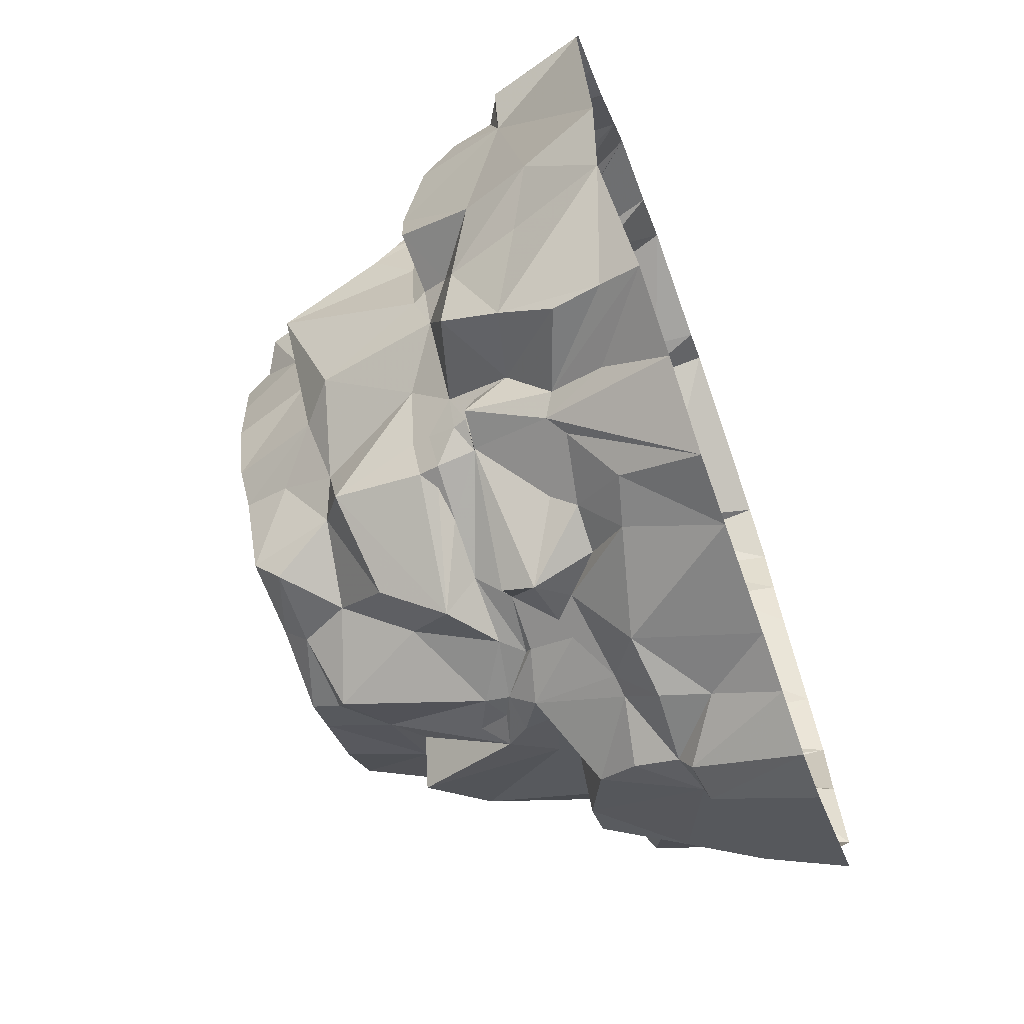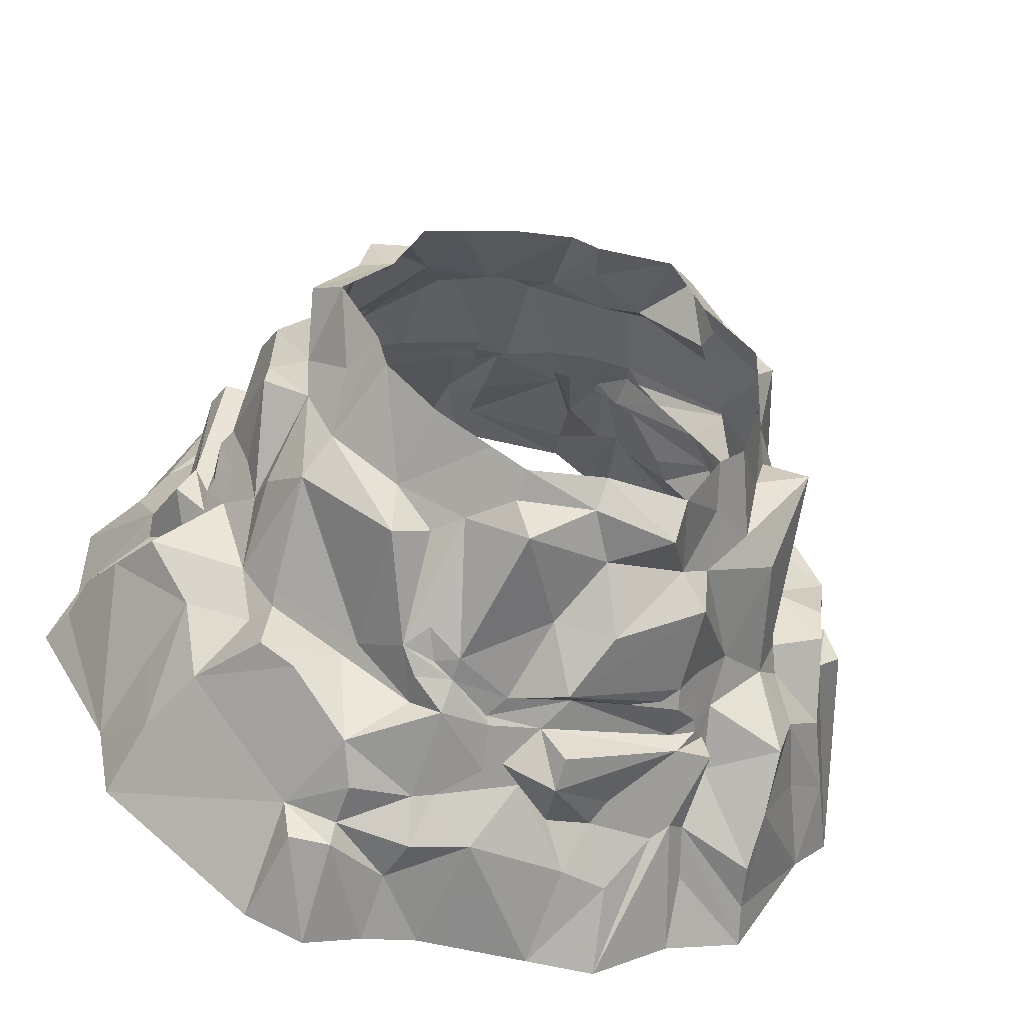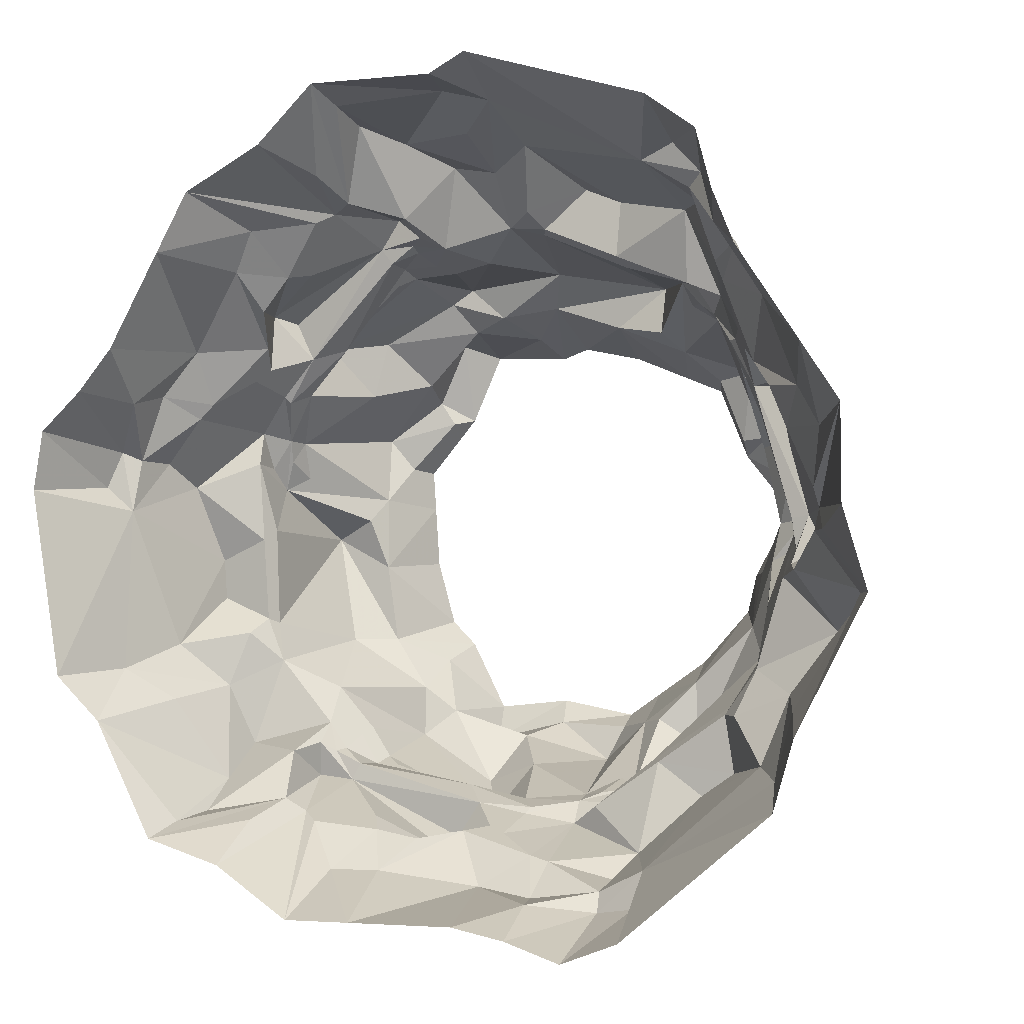
<metadata>
{"format":"obj","ext":"obj","renderer":"f3d","projection":"perspective","resolution":1024,"background":"white","views":[{"elev":-68.7,"azim":109.5,"up":"+Y"},{"elev":-50.7,"azim":-15.6,"up":"+Y"},{"elev":-2.7,"azim":-156.4,"up":"+Y"}]}
</metadata>
<code>
g huodong_fuben_400_shitou
v -391.4 273.9 253.2
v -365.4 267.1 317.2
v -336.6 336.6 336.3
v -381.3 340.8 214.2
v -370.7 370.7 210.2
v -575.7 -143.6 202.6
v -610.6 -113.7 127.5
v -627.7 -118.6 58.33
v -545.4 -315.2 16.76
v -501.8 -283.8 154.7
v -465.9 -262.7 260.1
v -532.2 -172.4 285.2
v -273.9 139.1 637.9
v -259.2 141.2 668.6
v -224.6 224.6 668.6
v -237.8 237.8 627.4
v -315.5 -78.04 601.6
v -284.7 -79.64 668.6
v -343.2 24.7 668.6
v -364.5 -0.9155 545.3
v -167.3 248.4 668.6
v -182.7 265.2 617
v -196.8 280.8 569.6
v -258.9 336.1 431.5
v -308 308 407.1
v -295.6 247.5 609.2
v -381.2 59.88 630.8
v -270.1 115 668.6
v -316.1 143.1 633.1
v -357 -60.66 525.7
v -417.2 5.206 511.4
v -422.4 -34.4 515.7
v -338.2 186.8 473.5
v -331.7 120.9 565.2
v -458.6 -6.5e-05 356
v -445.3 -5.8e-05 385.4
v -443.2 25.8 366.4
v -410 133.5 491.9
v -422.9 194.4 407.5
v -313.8 313.8 372.8
v -285.5 332.9 387.8
v -170.6 309.6 529.8
v -253 369 399.6
v -184.6 388.2 342.5
v -46.47 447.6 337.6
v -56.62 452.6 317.2
v -175.1 403.5 317.2
v 1.534 458.4 317.2
v -123.2 510.8 323.2
v -180.1 487.2 323.1
v -42.2 474.8 281.1
v 3.128 535.9 260.1
v -298.9 461.4 283.5
v -289.4 356.2 317.2
v -50.38 616.1 115.8
v 2.915 577.7 154.7
v 0.9849 623.4 63.67
v -22.29 628.8 40.02
v -339.4 462.3 228.5
v -346.8 472.5 166.9
v -277.6 514.8 151.3
v -414 523.8 -4.6e-05
v -369.9 490.8 150.8
v -330 535.4 142.2
v -339.6 577.8 -5.2e-05
v -437.6 437.6 -3.4e-05
v -408 408 93.05
v -469.7 360 -2.4e-05
v -417.7 390.2 161
v -555.4 115.9 113.8
v -518 174.6 132.6
v -560.9 223.6 -8e-06
v -618.1 138.1 0
v -420.9 223 234.5
v -454.9 310.5 170.7
v -459.6 182.6 185.8
v -422.9 194.4 407.5
v -393.5 153 359.7
v -427.4 72.31 358.8
v -443.2 25.8 366.4
v -318.4 -164.1 542
v -269.7 -140.2 668.6
v -436.3 -49.86 359.6
v -417.8 -65.52 386.3
v -431.1 -33.73 385.9
v -457.7 -4.368 301.1
v -457.3 -45.29 319.3
v -396.9 -227.5 317.2
v -438.5 -90.66 317.2
v -462.7 -72.26 280.4
v -464.4 -49.41 299.8
v -485.2 -8e-05 296.8
v -509.7 -48.48 291.6
v -482.7 -81.89 227.2
v -654.3 -117.7 2.8e-05
v -565.2 -29.32 92.09
v -618.8 -0.000155 1.5e-05
v -530.9 -28.82 168.8
v -395.5 194.4 317.2
v -460.9 195 319.4
v -533.3 4.344 186
v -481.3 96.33 217
v -486 120.5 184.2
v -530.8 32.57 165.7
v -393.5 153 359.7
v -357.6 241.9 357.7
v -354.4 266.6 325.9
v -476.1 207.6 274.1
v -427.4 72.31 358.8
v -398.1 246.4 263.7
v -285.6 359.5 366.4
v 13.53 305 668.6
v 16.95 359.5 542
v -90.22 323.4 549.7
v -79.32 284.8 668.6
v -172 382.1 547.7
v -8.559 408.3 494.3
v -62.05 663.4 -6.1e-05
v -66.6 564.5 215.4
v -357.6 241.9 357.7
v -497.8 318 -2.1e-05
v -389.6 -154.9 427.9
v -348.4 -211.3 494.3
v -398.2 -129 371.4
v -14.03 -477.5 253.2
v -22.58 -452.1 317.2
v -96.55 -466.2 336.3
v -75.5 -505.8 214.2
v -106.3 -513.3 210.2
v 436.1 -402.4 202.6
v 430.3 -447.9 127.5
v 443.7 -459.5 58.33
v 560.2 -307.7 16.76
v 506.4 -277.2 154.7
v 469.5 -257.6 260.1
v 436.3 -350.1 285.2
v 44.02 -324 635.5
v 24.24 -294.2 668.6
v -64.43 -311.1 668.6
v -68.2 -329.3 627.4
v 238.5 -220.9 601.6
v 222.9 -194.2 668.6
v 167.8 -300.4 668.6
v 200.9 -304.2 545.3
v -115.8 -276.2 668.6
v -121.4 -298.3 617
v -126.6 -318.7 569.6
v -138.8 -400.9 431.5
v -88.34 -426.5 407.1
v -44.54 -382.9 609.2
v 159.2 -351.5 630.8
v 52.18 -288.8 668.6
v 81.03 -343.7 565.2
v 81.03 -343.7 565.2
v 200.9 -304.2 545.3
v 159.2 -351.5 630.8
v 44.02 -324 635.5
v 246.7 -265.1 525.7
v 251.8 -383.3 356
v 244.5 -372.2 385.4
v 221.8 -384.6 366.4
v 113.5 -416 491.9
v 29.51 -385.2 473.5
v 69.7 -460.2 407.5
v -169.5 -414 399.6
v -165.1 -312.5 529.8
v -224.9 -353.5 547.7
v -223.1 -367.4 342.5
v -89.99 -434.5 372.8
v -121.5 -421.4 387.8
v -348.6 -284.6 337.6
v -347.2 -295.8 317.2
v -241.2 -367.9 317.2
v -396.9 -227.5 317.2
v -359.3 -383.4 323.2
v -308.3 -418.1 323.1
v -373.7 -296 281.1
v -465.9 -262.7 260.1
v -221.5 -503.2 283.5
v -138.8 -437.5 317.2
v -501.8 -283.8 154.7
v -545.4 -315.2 16.76
v -487.3 -380.3 115.8
v -200.1 -537.5 228.5
v -204.5 -549.3 166.9
v -277.9 -514.7 151.3
v -210.5 -633.6 8.2e-05
v -207.1 -578.6 150.8
v -266.3 -569.7 142.2
v -296.5 -601 7.9e-05
v -125.5 -606 8.1e-05
v -117 -565 93.05
v -43.07 -590.3 8e-05
v -96.84 -563.4 161
v 208 -527.9 113.8
v 138.4 -528.8 132.6
v 121 -591.6 8e-05
v 223.8 -592.4 8e-05
v 44.72 -474.2 234.5
v -9.75 -550.7 170.7
v 99.72 -484.3 185.8
v 69.7 -460.2 407.5
v 88.15 -412.9 359.7
v 174.2 -396.9 358.8
v 221.8 -384.6 366.4
v 307.9 -185 542
v 261.7 -156.1 668.6
v 281.2 -337.3 359.6
v 274.5 -327.5 386.1
v 242.7 -342.9 513.6
v 254.9 -380.1 301.1
v 288.9 -357.4 319.3
v 402.7 -218.4 317.2
v 316.5 -316.7 317.2
v 314.4 -347 280.4
v 296.2 -361 299.8
v 266.4 -405.6 296.8
v 320.3 -399.4 291.6
v 333.4 -358.5 227.2
v 457.6 -482.2 6.8e-05
v 334.8 -456.3 92.09
v 339.7 -517.2 7.1e-05
v 315.6 -427.9 168.8
v 54.67 -437.3 317.2
v 90.06 -492.3 319.4
v 289.2 -448.1 186
v 183.7 -455.1 217
v 166.1 -472.4 184.2
v 264.2 -461.5 165.7
v 88.15 -412.9 359.7
v -5.819 -431.7 357.7
v -28.28 -442.6 325.9
v 87.82 -511.9 274.1
v 174.2 -396.9 358.8
v 12.58 -468 263.7
v -143.7 -436.1 366.4
v -269.7 -140.2 668.6
v -318.4 -164.1 542
v -220.8 -253 549.7
v -194.5 -222.7 668.6
v -348.4 -211.3 494.3
v -520.4 -416 6e-05
v -435.3 -365.6 215.4
v -5.819 -431.7 357.7
v 7.561 -590.7 8e-05
v 363.4 -185.6 494.3
v 326.4 -262 371.4
v 419.6 228.4 253.2
v 401.9 208.2 317.2
v 451.3 151.4 336.3
v 474.9 189.6 214.2
v 497 166.7 210.2
v 127.9 579.4 202.6
v 170.2 597.3 127.5
v 173.4 614.8 58.33
v 0.9849 623.4 63.67
v 2.915 577.7 154.7
v 3.128 535.9 260.1
v 82.68 553.3 285.2
v 246.5 183.3 637.9
v 241.9 169.1 668.6
v 301.2 101 668.6
v 318.8 106.9 627.4
v 70.7 317.3 601.6
v 55.54 290.4 668.6
v 175 296.3 668.6
v 161.6 326.8 545.3
v 296.9 39.14 668.6
v 318.8 45.38 617
v 339.1 51.13 569.6
v 416.2 82.07 431.5
v 412.9 138.5 407.1
v 353.2 154.4 609.2
v 223.4 314.6 630.8
v 223.2 190.6 668.6
v 269 219.2 633.1
v 104.7 346.6 525.7
v 190.5 371.2 511.4
v 157.4 393.5 515.7
v 317.9 219.5 473.5
v 256.1 243.1 565.2
v 204.3 410.6 356
v 198.4 398.7 385.4
v 220.5 385.3 366.4
v 302.2 307.6 491.9
v 362.4 292 407.5
v 420.7 141.1 372.8
v 425.2 107.3 387.8
v 353.2 14.78 529.8
v 443.1 62.1 399.6
v 429.8 -7.668 342.5
v 421.4 -157.8 337.6
v 430.4 -150.9 317.2
v 439.3 -23.02 317.2
v 402.7 -218.4 317.2
v 512.2 -117.2 323.2
v 516.5 -55.77 323.1
v 443.9 -173.8 281.1
v 469.5 -257.6 260.1
v 546.3 62.1 283.5
v 447.8 100.5 317.2
v 506.4 -277.2 154.7
v 560.2 -307.7 16.76
v 574 -229.3 115.8
v 565.1 97.91 228.5
v 577.5 100 166.9
v 584.6 19.22 151.3
v 653.3 137.3 -2e-06
v 604.2 112.5 150.8
v 626.3 56.91 142.2
v 668.6 46.64 7e-06
v 586.7 196.8 -8e-06
v 547 183.5 93.05
v 531.6 260.1 -1.5e-05
v 535.4 200.1 161
v 351.2 445.6 113.8
v 387.1 385.9 132.6
v 450.1 402.6 -3e-05
v 399 491.8 -4e-05
v 387.1 277.5 234.5
v 480.6 269 170.7
v 368.2 330.1 185.8
v 362.4 292 407.5
v 312.3 284.1 359.7
v 255.1 350.4 358.8
v 220.5 385.3 366.4
v 16.95 359.5 542
v 13.53 305 668.6
v 149.7 412.8 359.6
v 127.5 403.2 386.3
v 161.9 401 385.9
v 200 411.7 301.1
v 163.2 429.6 319.3
v 1.534 458.4 317.2
v 114.2 433 317.2
v 141.4 446.4 280.4
v 162.6 437.7 299.8
v 216.2 434.4 296.8
v 183.7 477.9 291.6
v 141.7 468.6 227.2
v 186.1 638.2 -5.5e-05
v -7.456 635.5 -5.5e-05
v 225.6 519.1 92.09
v 275.7 554 -4.6e-05
v 210.7 488.2 168.8
v 350.3 267.5 317.2
v 379.9 325.8 319.4
v 241.5 475.5 186
v 300.6 388 217
v 324.4 381.5 184.2
v 265.6 460.7 165.7
v 312.3 284.1 359.7
v 375.8 212.4 357.7
v 396.6 198.5 325.9
v 398 333.7 274.1
v 255.1 350.4 358.8
v 397.9 246.6 263.7
v 449.1 95.56 366.4
v 261.7 -156.1 668.6
v 307.9 -185 542
v 329.7 -63.31 549.7
v 290.3 -55.88 668.6
v 418.7 -16.24 547.7
v 363.4 -185.6 494.3
v 621.5 -240 3.8e-05
v 535.1 -191.9 215.4
v 375.8 212.4 357.7
v 506.4 304.1 -1.9e-05
v -8.559 408.3 494.3
v 61.92 414 371.4
v -7.456 635.5 -5.5e-05
f 1 2 3
f 4 1 3
f 4 3 5
f 6 7 8
f 6 8 9
f 6 9 10
f 6 10 11
f 12 6 11
f 13 14 15
f 15 16 13
f 17 18 19
f 19 20 17
f 15 21 22
f 22 16 15
f 23 24 25
f 25 26 23
f 27 19 28
f 28 29 27
f 30 31 32
f 26 33 34
f 34 29 26
f 34 20 27
f 27 29 34
f 20 30 17
f 35 36 37
f 38 34 33
f 33 39 38
f 40 25 41
f 23 42 43
f 43 24 23
f 41 25 24
f 24 43 41
f 44 45 46
f 46 47 44
f 45 48 46
f 49 50 47
f 47 46 49
f 51 48 52
f 53 54 47
f 47 50 53
f 47 54 44
f 55 56 57
f 57 58 55
f 5 59 60
f 60 59 61
f 62 63 64
f 64 65 62
f 63 62 66
f 66 67 63
f 67 66 68
f 61 64 63
f 63 60 61
f 69 4 5
f 5 60 69
f 70 71 72
f 72 73 70
f 74 75 71
f 71 76 74
f 77 78 79
f 79 80 77
f 18 17 81
f 81 82 18
f 36 35 83
f 83 84 85
f 36 83 85
f 36 85 32
f 36 32 31
f 31 38 39
f 36 31 39
f 36 39 37
f 35 86 87
f 87 83 35
f 88 89 12
f 12 11 88
f 90 91 92
f 92 93 90
f 12 89 94
f 94 6 12
f 8 95 9
f 96 97 95
f 98 96 95
f 98 95 8
f 98 8 7
f 94 98 7
f 7 6 94
f 91 87 86
f 86 92 91
f 92 86 99
f 99 100 92
f 93 92 101
f 102 103 104
f 104 101 102
f 104 70 73
f 101 104 73
f 101 73 97
f 91 90 89
f 89 87 91
f 90 94 89
f 93 98 94
f 94 90 93
f 101 97 96
f 101 96 98
f 93 101 98
f 103 71 70
f 70 104 103
f 101 92 102
f 105 106 107
f 107 2 99
f 105 107 99
f 108 74 76
f 76 103 108
f 105 99 86
f 86 109 105
f 99 110 108
f 108 100 99
f 108 102 92
f 92 100 108
f 1 4 74
f 110 1 74
f 108 110 74
f 76 71 103
f 110 99 2
f 2 1 110
f 43 111 40
f 40 41 43
f 40 3 2
f 2 107 40
f 106 25 40
f 40 107 106
f 112 113 114
f 114 115 112
f 42 114 116
f 114 22 21
f 21 115 114
f 113 117 116
f 114 113 116
f 55 58 118
f 55 119 52
f 52 56 55
f 119 49 51
f 51 52 119
f 49 46 51
f 61 118 65
f 65 64 61
f 61 119 55
f 50 49 119
f 119 61 50
f 61 53 50
f 60 63 67
f 5 3 53
f 53 59 5
f 59 53 61
f 61 55 118
f 45 117 48
f 51 46 48
f 111 54 3
f 111 3 40
f 53 3 54
f 54 111 43
f 43 44 54
f 116 44 43
f 43 42 116
f 23 26 16
f 16 22 23
f 13 28 14
f 26 25 33
f 13 16 26
f 26 29 13
f 13 29 28
f 33 25 106
f 106 39 33
f 38 31 20
f 20 34 38
f 27 20 19
f 77 120 78
f 60 67 69
f 4 69 75
f 75 74 4
f 75 121 72
f 72 71 75
f 75 69 67
f 75 67 68
f 75 68 121
f 108 103 102
f 35 37 109
f 109 86 35
f 20 31 30
f 30 122 123
f 123 81 30
f 124 30 32
f 32 85 84
f 124 32 84
f 83 87 89
f 84 83 89
f 124 84 89
f 124 89 88
f 123 122 88
f 30 124 122
f 122 124 88
f 30 81 17
f 125 126 127
f 128 125 127
f 128 127 129
f 130 131 132
f 130 132 133
f 130 133 134
f 130 134 135
f 136 130 135
f 137 138 139
f 139 140 137
f 141 142 143
f 143 144 141
f 139 145 146
f 146 140 139
f 147 148 149
f 149 150 147
f 151 143 152
f 152 137 151
f 137 150 153
f 154 155 156
f 156 157 154
f 144 158 141
f 159 160 161
f 162 153 163
f 163 164 162
f 165 166 167
f 167 168 165
f 169 149 170
f 147 166 165
f 165 148 147
f 170 149 148
f 148 165 170
f 168 171 172
f 172 173 168
f 171 174 172
f 175 176 173
f 173 172 175
f 177 174 178
f 179 180 173
f 173 176 179
f 173 180 168
f 181 182 183
f 129 184 185
f 185 184 186
f 187 188 189
f 189 190 187
f 188 187 191
f 191 192 188
f 192 191 193
f 186 189 188
f 188 185 186
f 194 128 129
f 129 185 194
f 195 196 197
f 197 198 195
f 199 200 196
f 196 201 199
f 202 203 204
f 204 205 202
f 142 141 206
f 206 207 142
f 160 159 208
f 208 209 160
f 210 162 164
f 160 210 164
f 160 164 161
f 159 211 212
f 212 208 159
f 213 214 136
f 136 135 213
f 215 216 217
f 217 218 215
f 136 214 219
f 219 130 136
f 132 220 133
f 221 222 220
f 223 221 220
f 223 220 132
f 223 132 131
f 219 223 131
f 131 130 219
f 216 212 211
f 211 217 216
f 217 211 224
f 224 225 217
f 218 217 226
f 227 228 229
f 229 226 227
f 229 195 198
f 226 229 198
f 226 198 222
f 216 215 214
f 214 212 216
f 215 219 214
f 218 223 219
f 219 215 218
f 226 221 223
f 223 218 226
f 228 196 195
f 195 229 228
f 226 217 227
f 230 231 232
f 232 126 224
f 230 232 224
f 233 199 201
f 201 228 233
f 230 224 211
f 211 234 230
f 224 235 233
f 233 225 224
f 233 227 217
f 217 225 233
f 125 128 199
f 235 125 199
f 233 235 199
f 201 196 228
f 235 224 126
f 126 125 235
f 165 236 169
f 169 170 165
f 169 127 126
f 126 232 169
f 231 149 169
f 169 232 231
f 237 238 239
f 239 240 237
f 166 239 167
f 239 166 147
f 239 147 146
f 239 146 145
f 239 145 240
f 238 241 167
f 239 238 167
f 183 182 242
f 183 243 178
f 178 181 183
f 243 175 177
f 177 178 243
f 175 172 177
f 186 242 190
f 190 189 186
f 186 243 183
f 176 175 243
f 243 186 176
f 186 179 176
f 185 188 192
f 129 127 179
f 179 184 129
f 184 179 186
f 186 183 242
f 168 167 241
f 241 171 168
f 171 241 174
f 177 172 174
f 236 180 127
f 236 127 169
f 179 127 180
f 180 236 165
f 165 168 180
f 147 150 140
f 140 146 147
f 137 152 138
f 150 149 163
f 137 140 150
f 163 149 231
f 231 164 163
f 162 210 144
f 144 153 162
f 151 144 143
f 202 244 203
f 185 192 194
f 128 194 200
f 200 199 128
f 200 245 197
f 197 196 200
f 200 194 192
f 200 192 193
f 200 193 245
f 233 228 227
f 159 161 234
f 234 211 159
f 144 210 158
f 206 158 246
f 247 209 214
f 247 214 213
f 158 247 246
f 158 206 141
f 248 249 250
f 251 248 250
f 251 250 252
f 253 254 255
f 253 255 256
f 253 256 257
f 253 257 258
f 259 253 258
f 260 261 262
f 262 263 260
f 264 265 266
f 266 267 264
f 262 268 269
f 269 263 262
f 270 271 272
f 272 273 270
f 274 266 275
f 275 276 274
f 277 278 279
f 273 280 281
f 281 276 273
f 281 267 274
f 274 276 281
f 267 277 264
f 282 283 284
f 285 281 280
f 280 286 285
f 287 272 288
f 270 289 290
f 290 271 270
f 288 272 271
f 271 290 288
f 291 292 293
f 293 294 291
f 292 295 293
f 296 297 294
f 294 293 296
f 298 295 299
f 300 301 294
f 294 297 300
f 294 301 291
f 302 303 304
f 252 305 306
f 306 305 307
f 308 309 310
f 310 311 308
f 309 308 312
f 312 313 309
f 313 312 314
f 307 310 309
f 309 306 307
f 315 251 252
f 252 306 315
f 316 317 318
f 318 319 316
f 320 321 317
f 317 322 320
f 323 324 325
f 325 326 323
f 265 264 327
f 327 328 265
f 283 282 329
f 329 330 331
f 283 329 331
f 283 331 279
f 283 279 278
f 278 285 286
f 283 278 286
f 283 286 284
f 282 332 333
f 333 329 282
f 334 335 259
f 259 258 334
f 336 337 338
f 338 339 336
f 259 335 340
f 340 253 259
f 341 342 256
f 256 255 341
f 343 344 341
f 345 343 341
f 345 341 255
f 345 255 254
f 340 345 254
f 254 253 340
f 337 333 332
f 332 338 337
f 338 332 346
f 346 347 338
f 339 338 348
f 349 350 351
f 351 348 349
f 351 316 319
f 348 351 319
f 348 319 344
f 337 336 335
f 335 333 337
f 336 340 335
f 339 345 340
f 340 336 339
f 348 344 343
f 348 343 345
f 339 348 345
f 350 317 316
f 316 351 350
f 348 338 349
f 352 353 354
f 354 249 346
f 352 354 346
f 355 320 322
f 322 350 355
f 352 346 332
f 332 356 352
f 346 357 355
f 355 347 346
f 355 349 338
f 338 347 355
f 248 251 320
f 357 248 320
f 355 357 320
f 322 317 350
f 357 346 249
f 249 248 357
f 290 358 287
f 287 288 290
f 287 250 249
f 249 354 287
f 353 272 287
f 287 354 353
f 359 360 361
f 361 362 359
f 289 361 363
f 361 269 268
f 268 362 361
f 360 364 363
f 361 360 363
f 304 303 365
f 304 366 299
f 299 302 304
f 366 296 298
f 298 299 366
f 296 293 298
f 307 365 311
f 311 310 307
f 307 366 304
f 297 296 366
f 366 307 297
f 307 300 297
f 306 309 313
f 252 250 300
f 300 305 252
f 305 300 307
f 307 304 365
f 292 291 363
f 363 364 292
f 292 364 295
f 298 293 295
f 358 301 250
f 358 250 287
f 300 250 301
f 301 358 290
f 290 291 301
f 270 273 263
f 263 269 270
f 260 275 261
f 273 272 280
f 260 263 273
f 273 276 260
f 260 276 275
f 280 272 353
f 353 286 280
f 285 278 267
f 267 281 285
f 274 267 266
f 323 367 324
f 306 313 315
f 251 315 321
f 321 320 251
f 321 368 318
f 318 317 321
f 321 315 313
f 321 313 314
f 321 314 368
f 355 350 349
f 282 284 356
f 356 332 282
f 267 278 277
f 277 279 369
f 369 327 277
f 329 333 335
f 330 329 335
f 370 330 335
f 370 335 334
f 369 370 334
f 277 327 264
f 57 371 58
f 58 371 118
f 208 212 214
f 214 209 208
f 247 158 210
f 210 209 247
f 160 209 210
f 226 222 221
f 279 331 330
f 279 330 370
f 279 370 369
f 116 117 45
f 45 44 116
f 290 289 363
f 363 291 290
f 247 213 246
f 114 42 23
f 23 22 114
f 361 289 270
f 270 269 361
f 150 163 153

</code>
